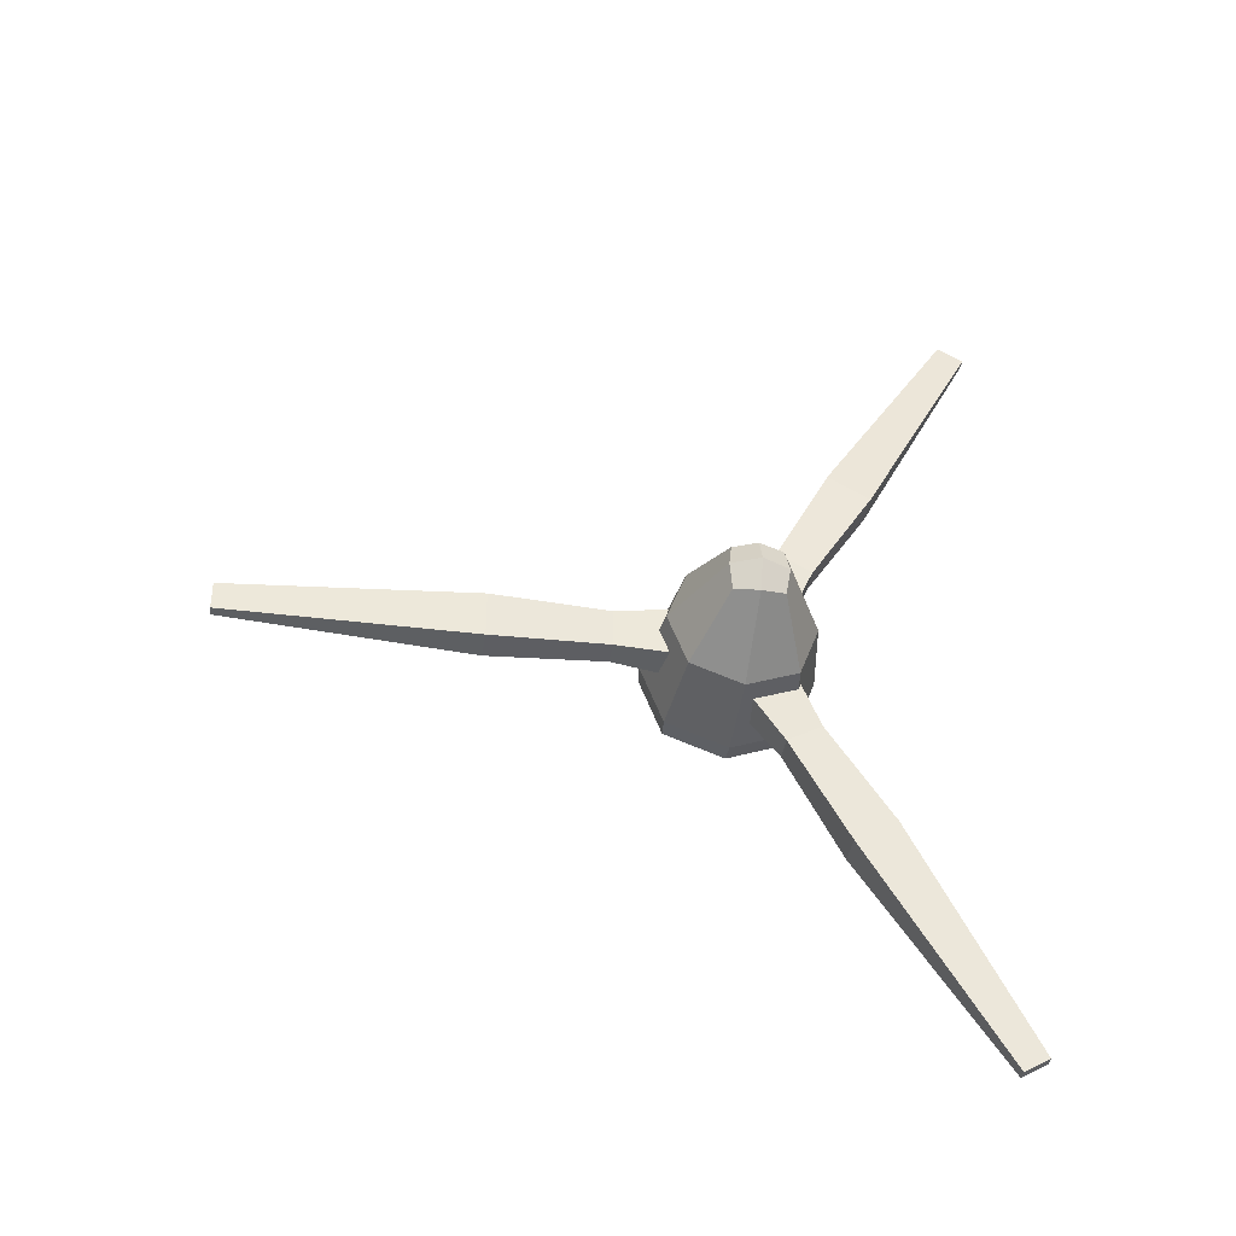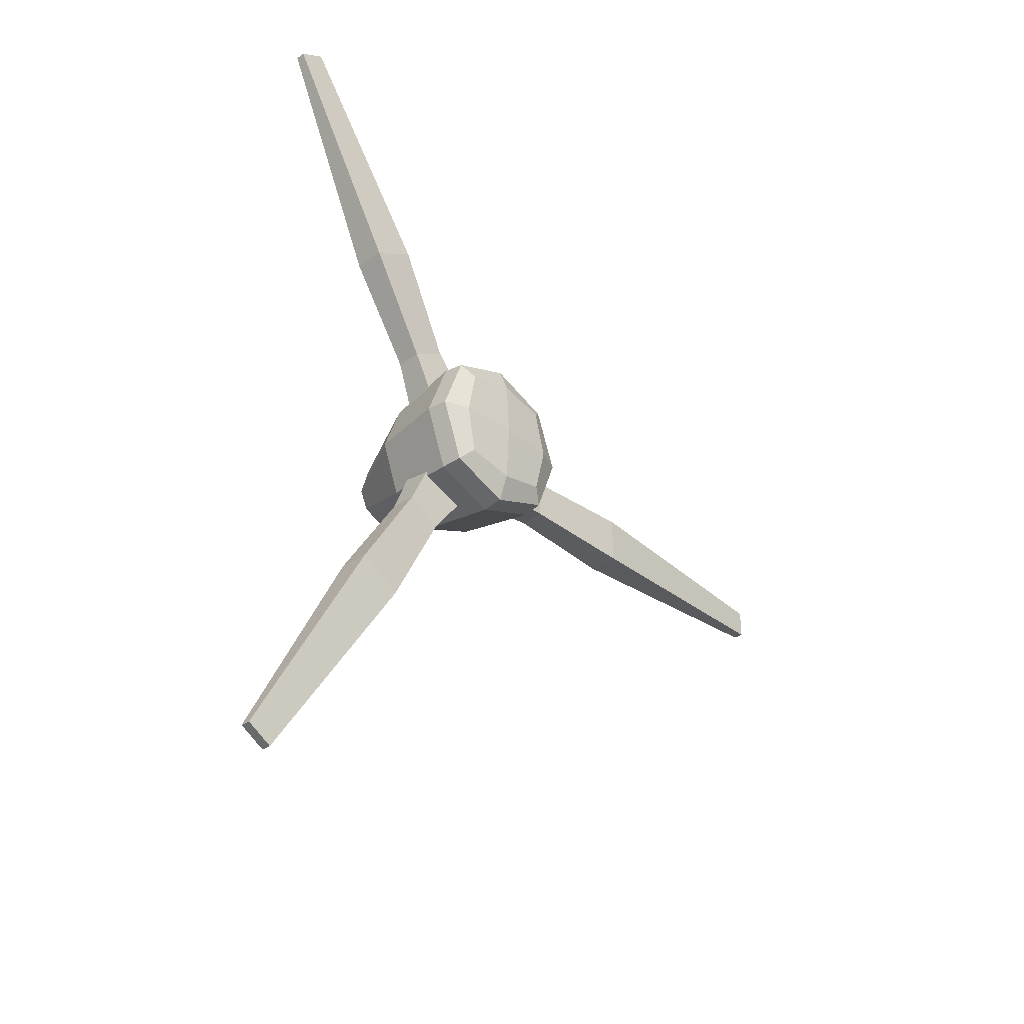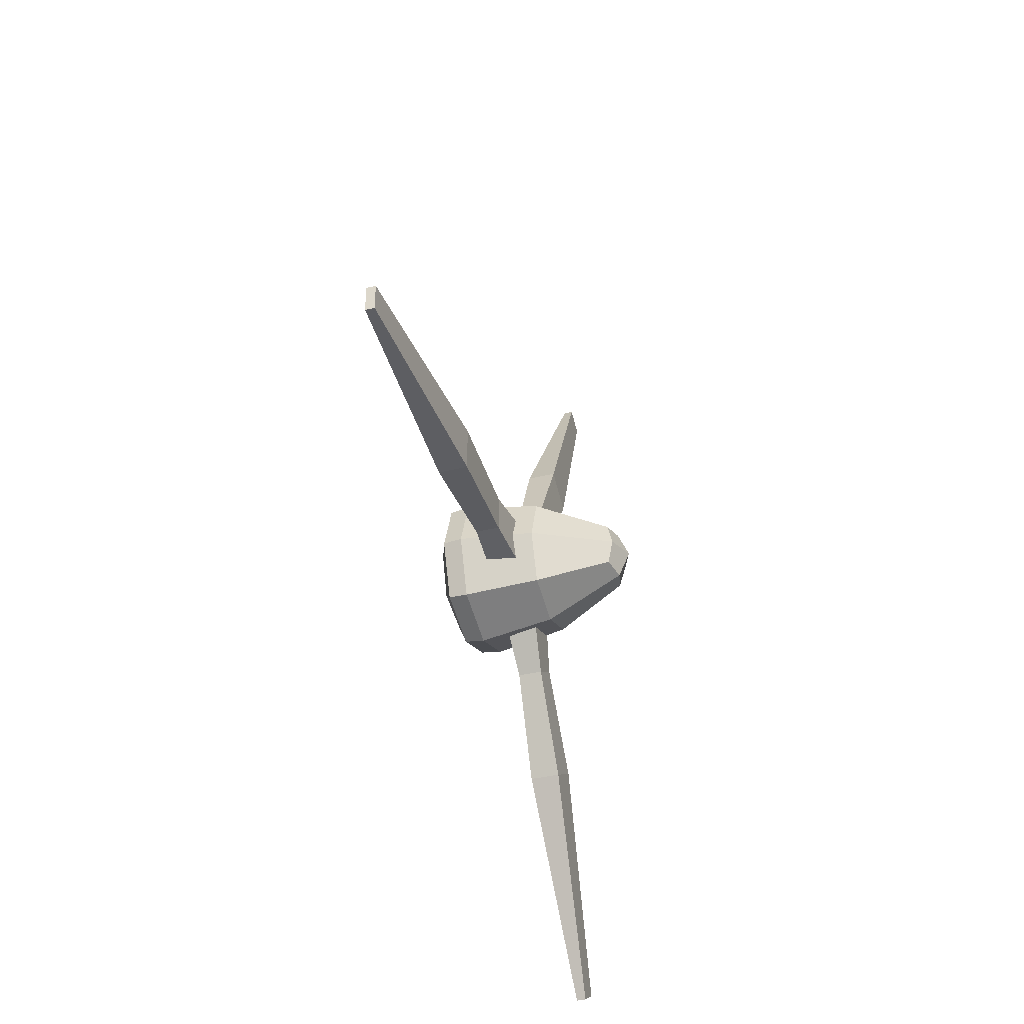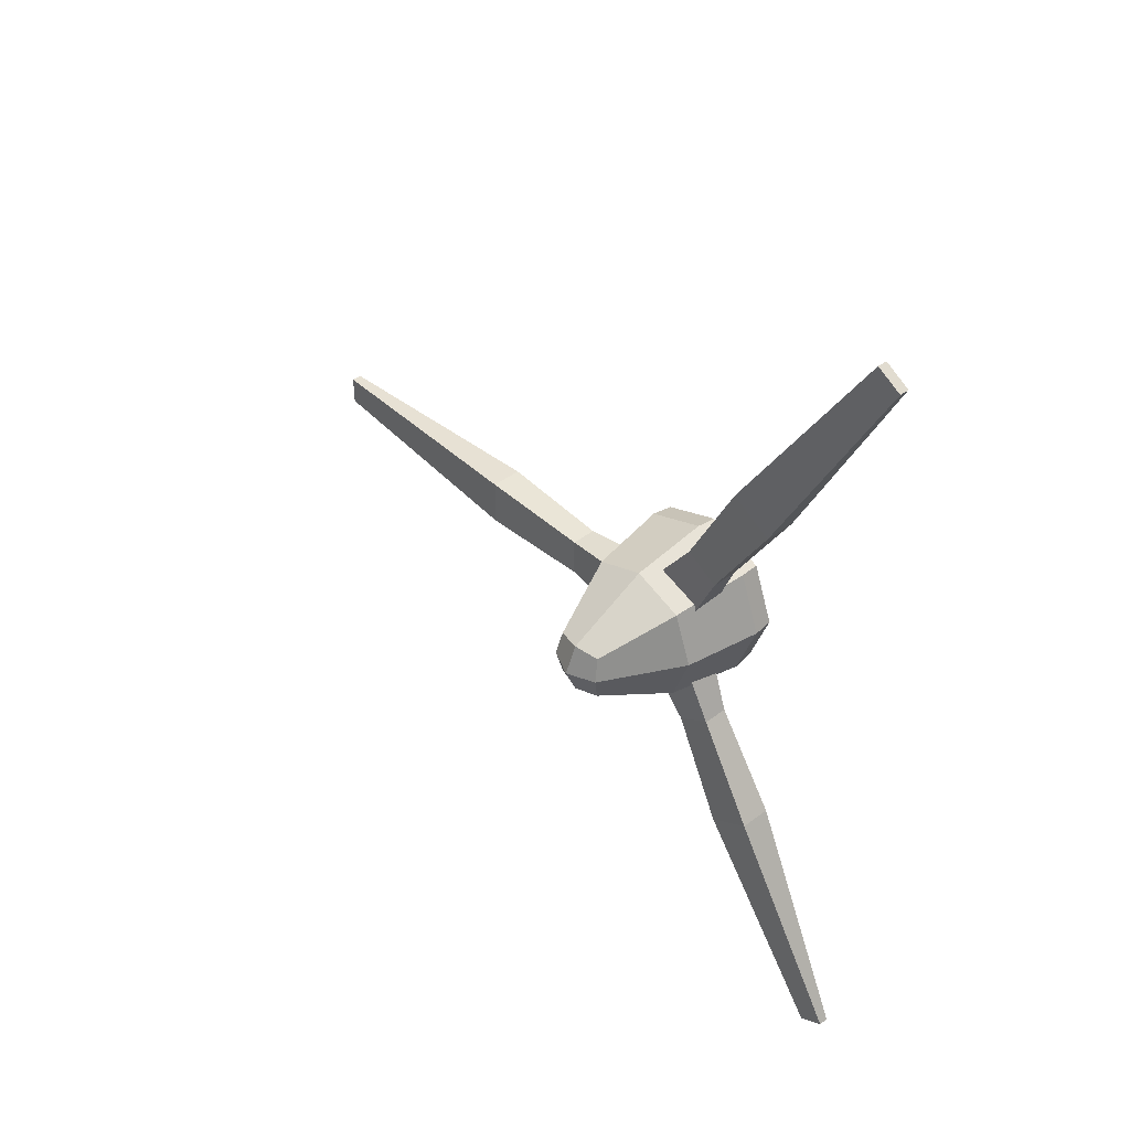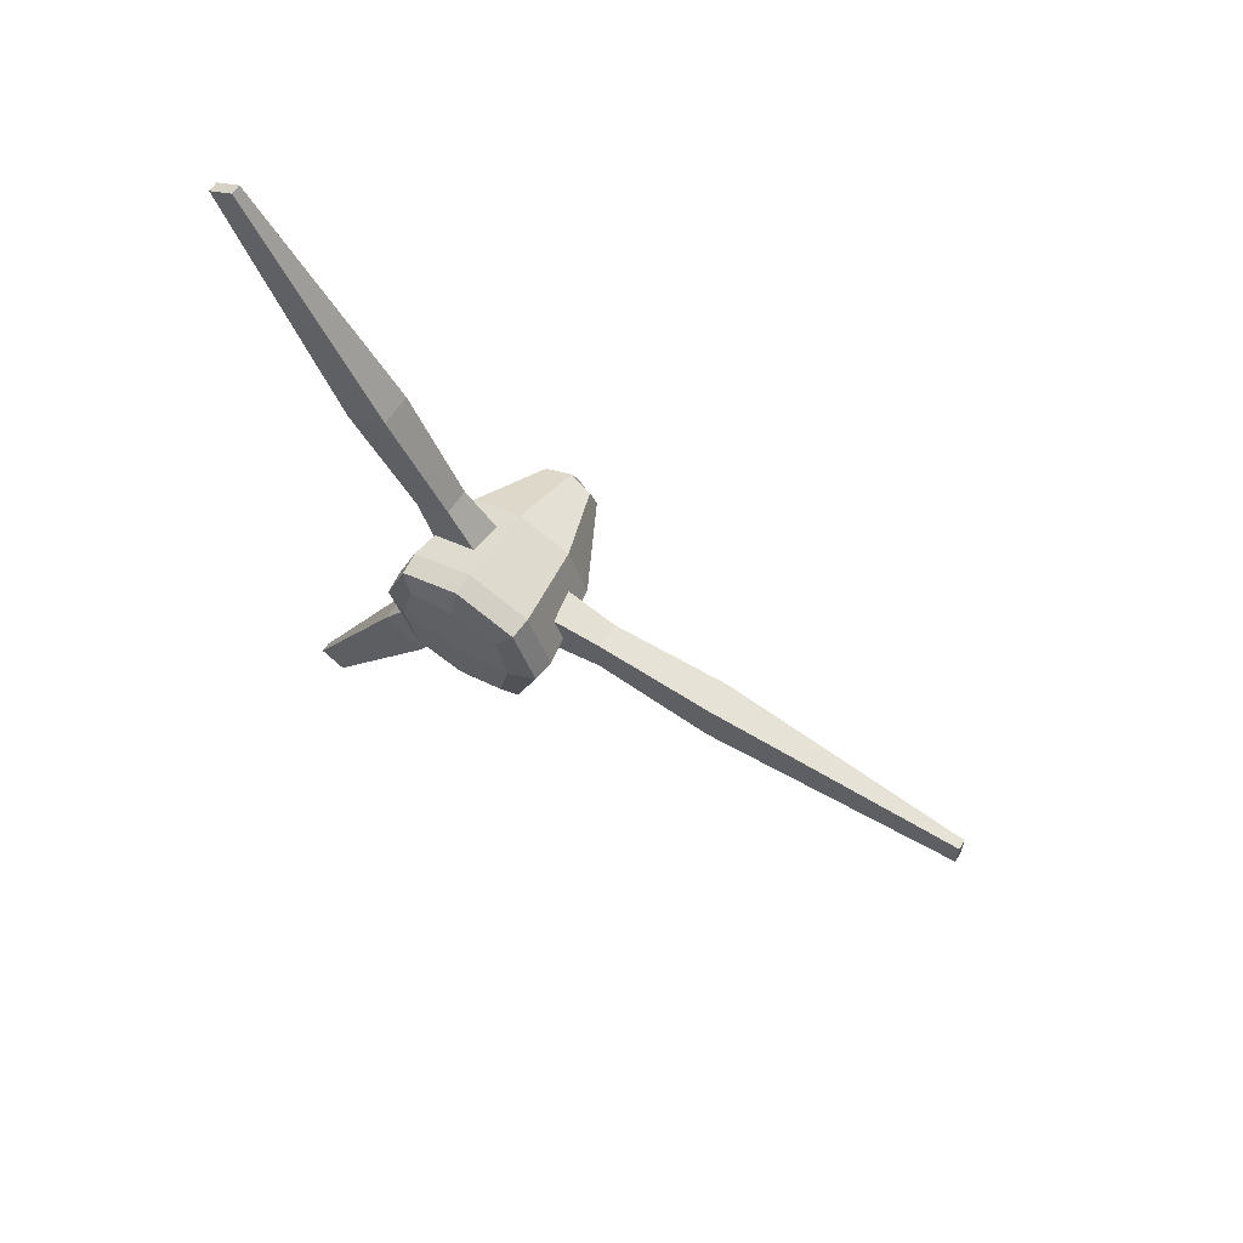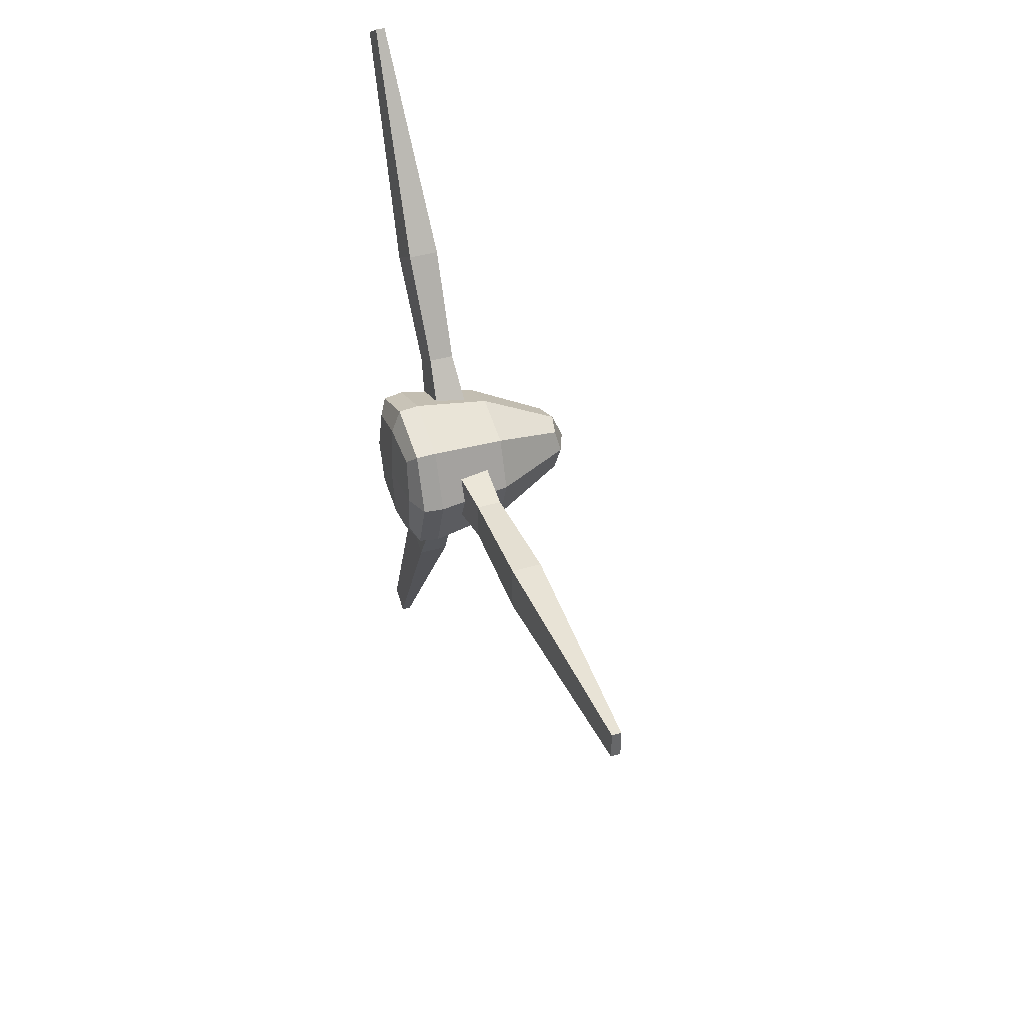
<metadata>
{"format":"obj","ext":"obj","renderer":"f3d","projection":"perspective","resolution":1024,"background":"white","views":[{"elev":-39.3,"azim":-98.6,"up":"+Z"},{"elev":-33.5,"azim":43.3,"up":"+Z"},{"elev":-37.2,"azim":-162.5,"up":"+Z"},{"elev":41.9,"azim":-42.4,"up":"+Z"},{"elev":63.0,"azim":123.0,"up":"+Z"},{"elev":39.3,"azim":159.9,"up":"+Z"}]}
</metadata>
<code>
o Propeller_Cube.003
v -0.1256 0.01623 0.01623
v -0.1256 0.01623 -0.01623
v -0.002536 0.03098 0.03098
v -0.002536 0.03098 -0.03098
v -0.022 0.04076 -0.04076
v -0.022 0.04076 0.04076
v -0.07485 0.03446 0.03446
v -0.07485 0.03446 -0.03446
v -0.1295 0 0.01853
v -0.1295 0.01853 0
v -0.1295 0 -0.01853
v -0.008156 0.03947 -0.03947
v -0.001606 0 -0.03777
v -0.001606 0.03777 0
v -0.001606 0 0.03777
v -0.008156 0.03947 0.03947
v -0.022 0.05604 0
v -0.022 0 0.05604
v -0.022 0 -0.05604
v -0.07485 0 -0.04739
v -0.07485 0.04739 0
v -0.07485 0 0.04739
v -0.1376 0 0
v -0.008064 0 -0.05431
v 0.000344 0 0
v -0.008064 0.05431 0
v -0.008064 0 0.05431
v -0.06421 -0 0.02179
v -0.05877 0.07793 0.01322
v -0.06421 -0 -0.02179
v -0.05877 0.07793 -0.01322
v -0.03626 -0 0.02179
v -0.0417 0.07793 0.01322
v -0.03626 -0 -0.02179
v -0.0417 0.07793 -0.01322
v -0.06071 0.1563 0.01622
v -0.06071 0.1563 -0.01622
v -0.03977 0.1563 -0.01622
v -0.03977 0.1563 0.01622
v -0.05352 0.3223 0.009726
v -0.05352 0.3223 -0.009726
v -0.04695 0.3223 -0.009726
v -0.04695 0.3223 0.009726
v -0.1256 -0.01623 0.01623
v -0.1256 -0.01623 -0.01623
v -0.002536 -0.03098 0.03098
v -0.002536 -0.03098 -0.03098
v -0.022 -0.04076 -0.04076
v -0.022 -0.04076 0.04076
v -0.07485 -0.03446 0.03446
v -0.07485 -0.03446 -0.03446
v -0.1295 -0.01853 0
v -0.008156 -0.03947 -0.03947
v -0.001606 -0.03777 0
v -0.008156 -0.03947 0.03947
v -0.022 -0.05604 0
v -0.07485 -0.04738 0
v -0.008064 -0.05431 0
v -0.06421 -0.01887 -0.0109
v -0.05877 -0.05041 0.06089
v -0.06421 0.01887 0.0109
v -0.05877 -0.02752 0.0741
v -0.03626 -0.01887 -0.0109
v -0.0417 -0.05041 0.06089
v -0.03626 0.01887 0.0109
v -0.0417 -0.02752 0.0741
v -0.06071 -0.09218 0.1272
v -0.06071 -0.06409 0.1434
v -0.03977 -0.06409 0.1434
v -0.03977 -0.09218 0.1272
v -0.05352 -0.1696 0.2743
v -0.05352 -0.1527 0.284
v -0.04695 -0.1527 0.284
v -0.04695 -0.1696 0.2743
v -0.06421 0.01887 -0.0109
v -0.05877 -0.02752 -0.0741
v -0.06421 -0.01887 0.0109
v -0.05877 -0.05041 -0.06089
v -0.03626 0.01887 -0.0109
v -0.0417 -0.02752 -0.0741
v -0.03626 -0.01887 0.0109
v -0.0417 -0.05041 -0.06089
v -0.06071 -0.06409 -0.1434
v -0.06071 -0.09218 -0.1272
v -0.03977 -0.09218 -0.1272
v -0.03977 -0.06409 -0.1434
v -0.05352 -0.1527 -0.284
v -0.05352 -0.1696 -0.2743
v -0.04695 -0.1696 -0.2743
v -0.04695 -0.1527 -0.284
f 9 1 10 23
f 23 10 2 11
f 19 5 12 24
f 24 12 4 13
f 13 4 14 25
f 25 14 3 15
f 2 10 21 8
f 21 10 1 7
f 2 8 20 11
f 4 12 26 14
f 12 5 17 26
f 26 17 6 16
f 14 26 16 3
f 8 5 19 20
f 15 3 16 27
f 27 16 6 18
f 6 7 22 18
f 7 1 9 22
f 68 67 71 72
f 30 31 35 34
f 28 29 31 30
f 32 33 29 28
f 34 35 33 32
f 30 34 32 28
f 36 39 43 40
f 29 33 39 36
f 35 31 37 38
f 31 29 36 37
f 33 35 38 39
f 38 37 41 42
f 42 41 40 43
f 39 38 42 43
f 6 17 21 7
f 8 21 17 5
f 9 23 52 44
f 23 11 45 52
f 19 24 53 48
f 24 13 47 53
f 13 25 54 47
f 25 15 46 54
f 45 51 57 52
f 57 50 44 52
f 45 11 20 51
f 47 54 58 53
f 53 58 56 48
f 58 55 49 56
f 54 46 55 58
f 51 20 19 48
f 15 27 55 46
f 27 18 49 55
f 49 18 22 50
f 50 22 9 44
f 49 50 57 56
f 51 48 56 57
f 84 83 87 88
f 61 62 66 65
f 59 60 62 61
f 63 64 60 59
f 65 66 64 63
f 61 65 63 59
f 67 70 74 71
f 60 64 70 67
f 66 62 68 69
f 62 60 67 68
f 64 66 69 70
f 69 68 72 73
f 73 72 71 74
f 70 69 73 74
f 77 78 82 81
f 75 76 78 77
f 79 80 76 75
f 81 82 80 79
f 77 81 79 75
f 83 86 90 87
f 76 80 86 83
f 82 78 84 85
f 78 76 83 84
f 80 82 85 86
f 85 84 88 89
f 89 88 87 90
f 86 85 89 90
f 37 36 40 41

</code>
